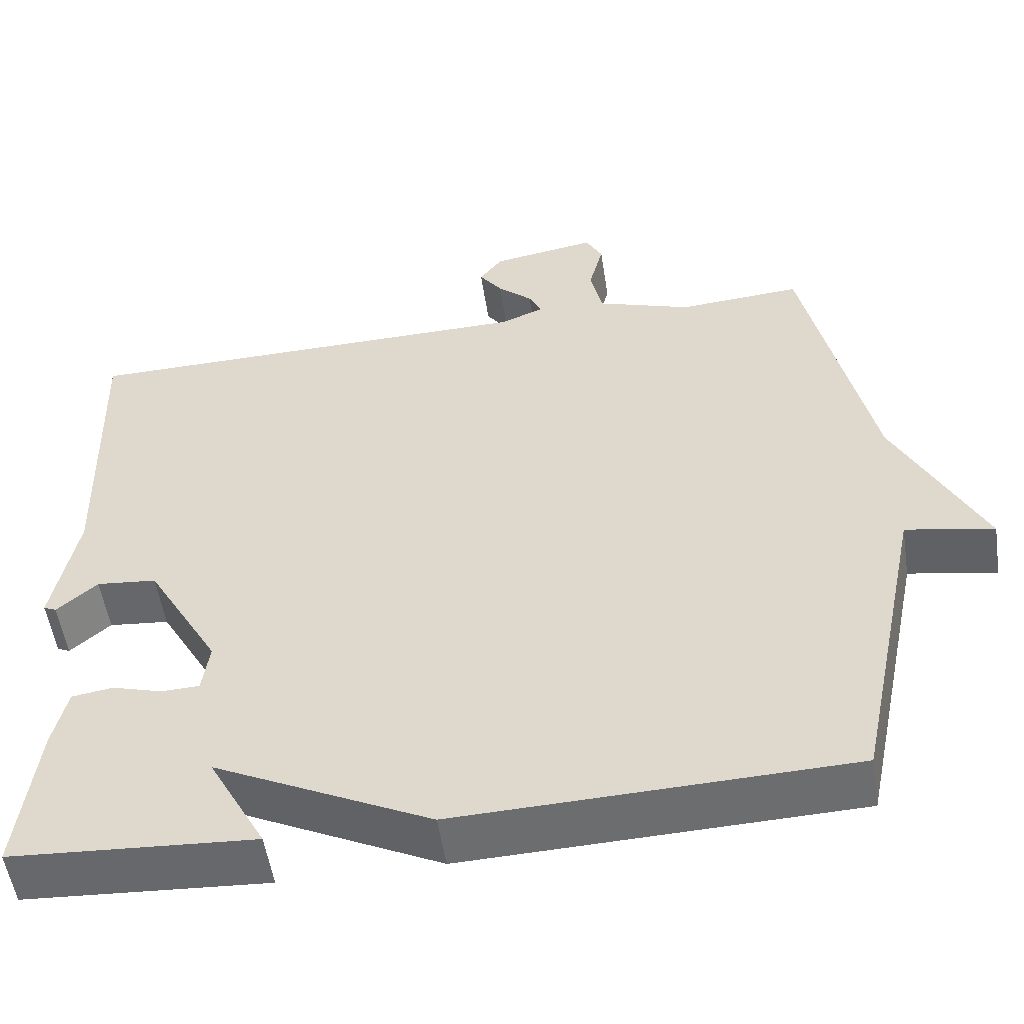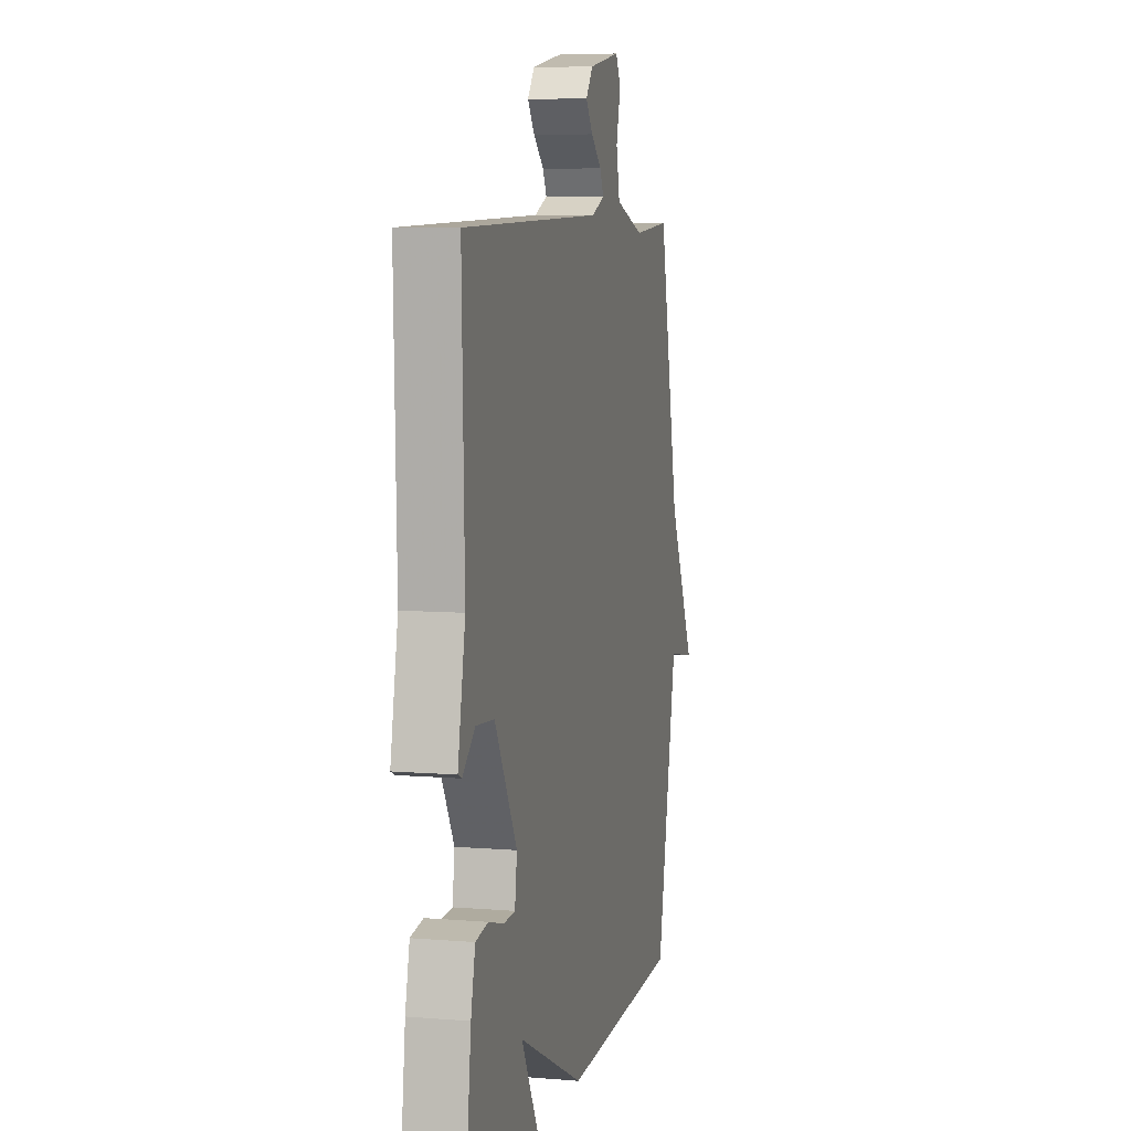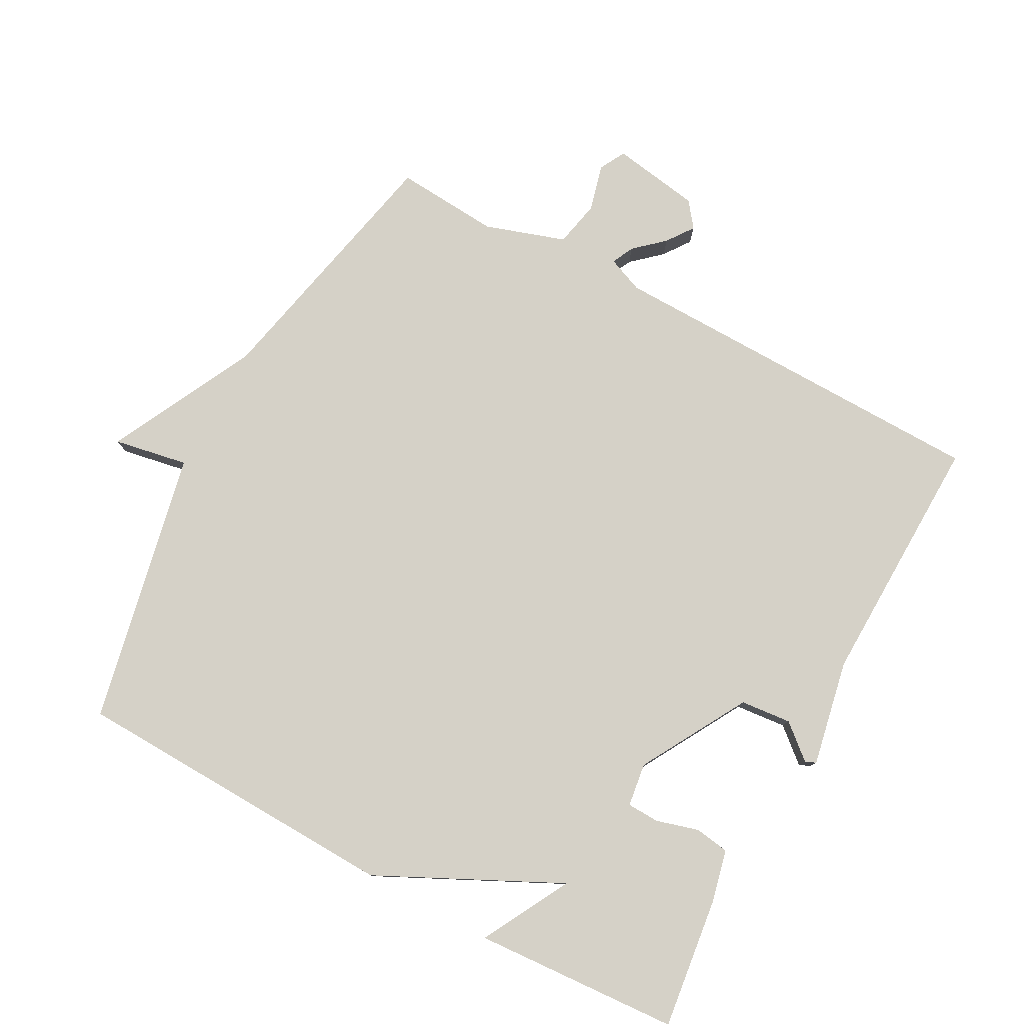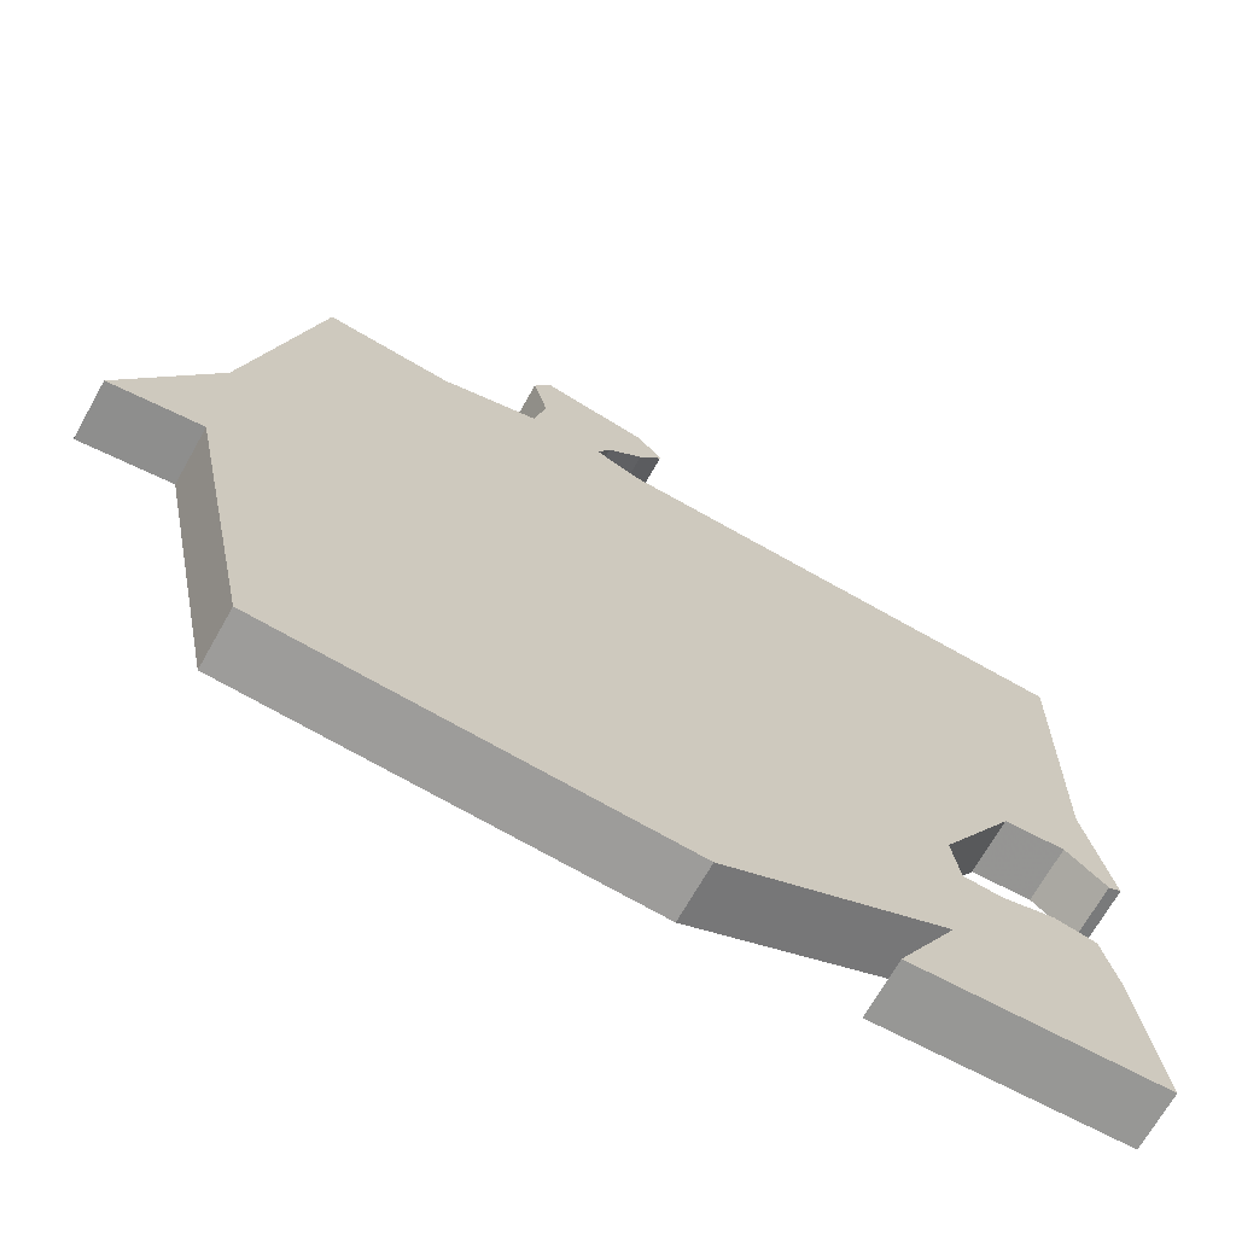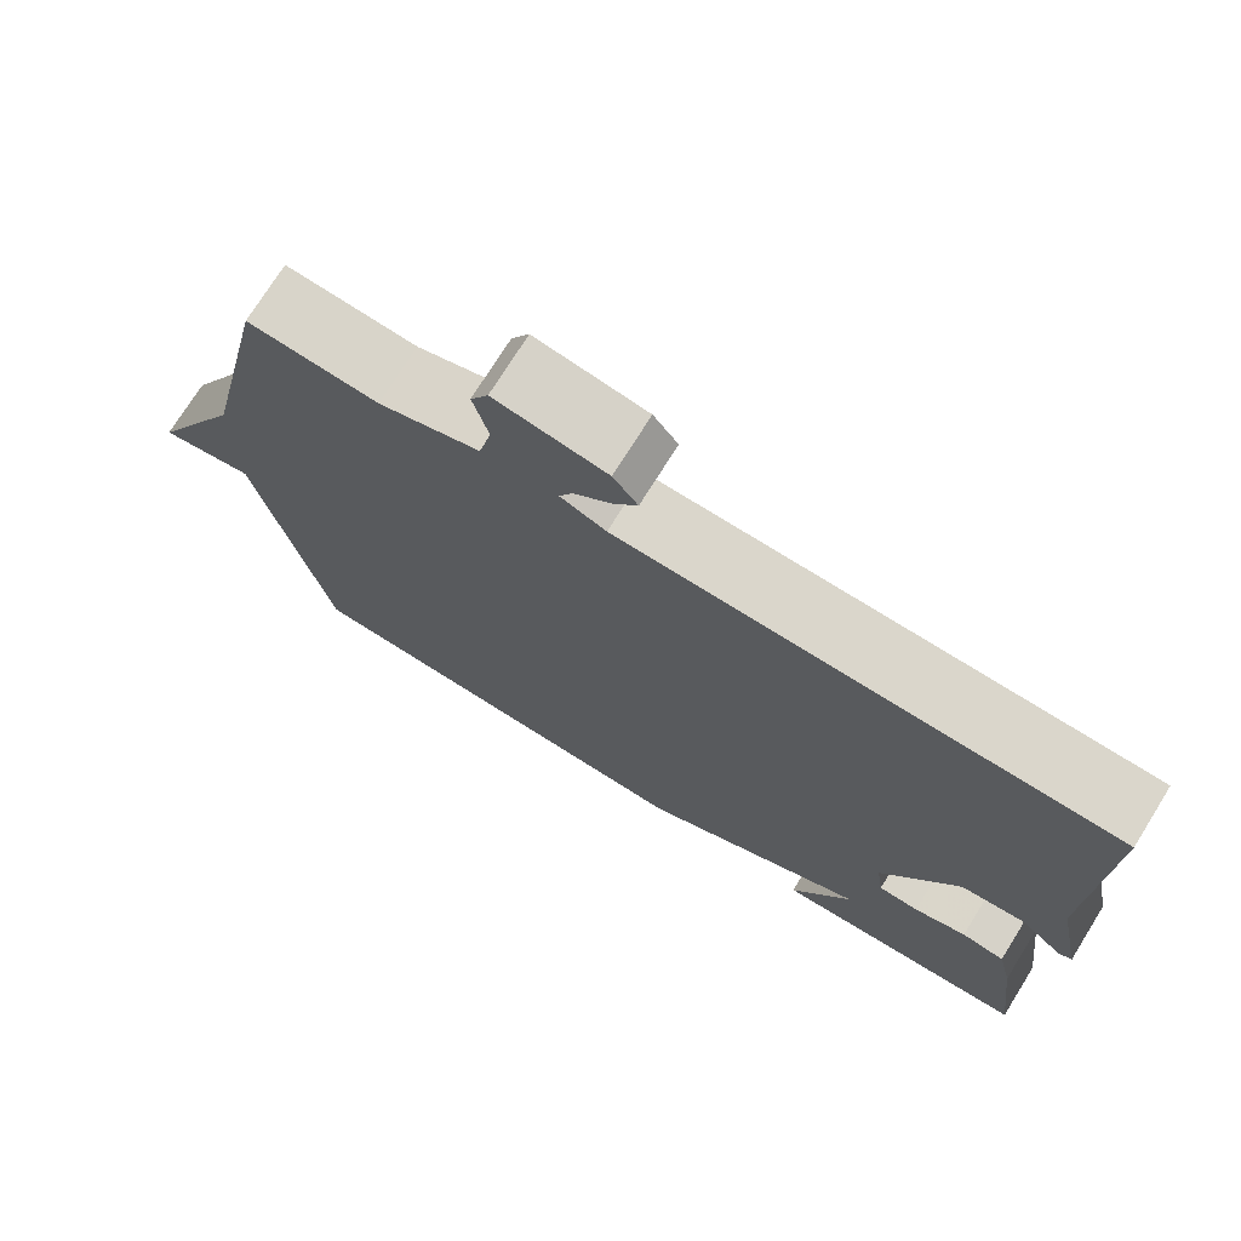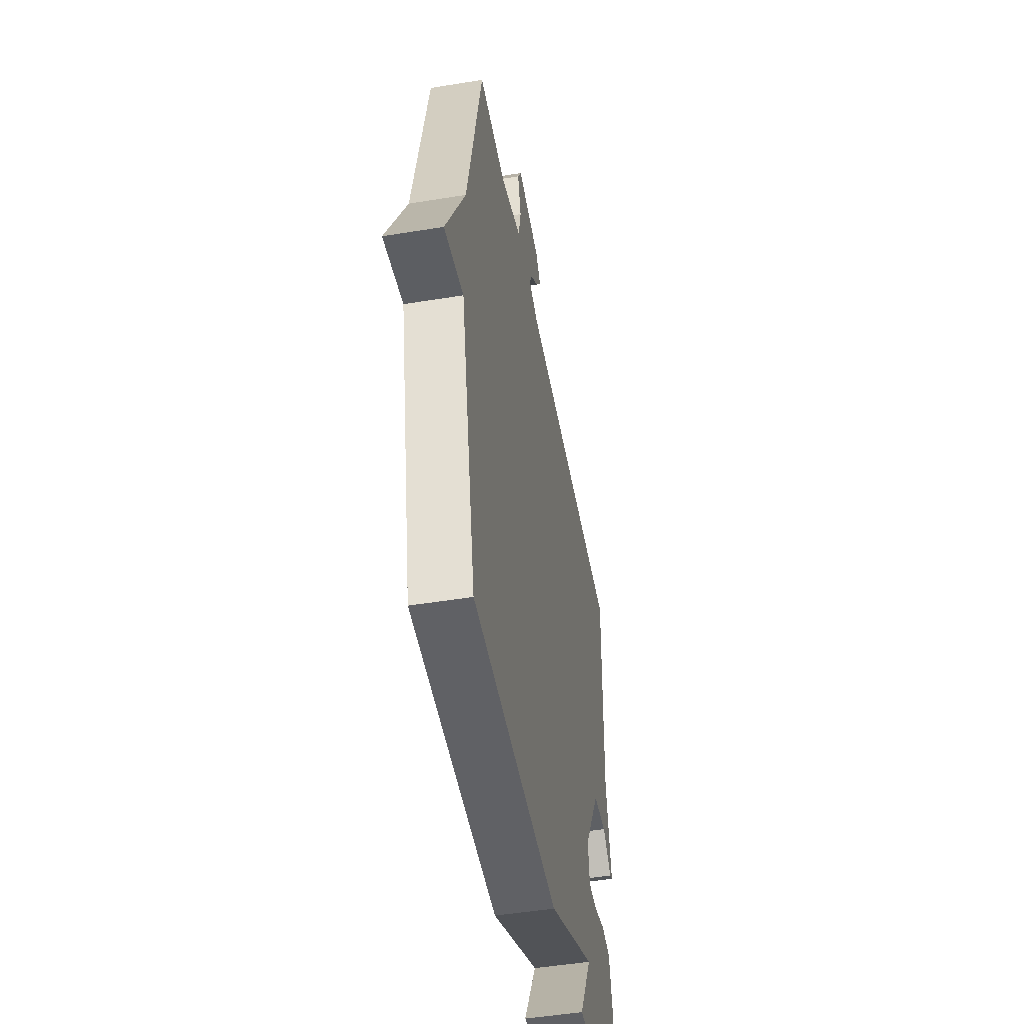
<metadata>
{"format":"obj","ext":"obj","renderer":"f3d","projection":"perspective","resolution":1024,"background":"white","views":[{"elev":-53.4,"azim":8.6,"up":"+Z"},{"elev":7.3,"azim":-76.6,"up":"+Z"},{"elev":79.0,"azim":-151.8,"up":"+Y"},{"elev":-69.5,"azim":150.6,"up":"+Z"},{"elev":73.7,"azim":-148.1,"up":"+Z"},{"elev":-48.2,"azim":100.4,"up":"+Z"}]}
</metadata>
<code>
v -0.5 0.07 -0.5
v -0.476 0.07 -0.304
v -0.458 0.07 -0.226
v -0.406 0.07 -0.218
v -0.343 0.07 -0.236
v -0.295 0.07 -0.234
v -0.286 0.07 -0.169
v -0.378 0.07 -0.009
v -0.454 0.07 -0.002
v -0.505 0.07 -0.046
v -0.521 0.07 -0.039
v -0.49 0.07 0.119
v -0.5 0.07 0.5
v 0.081 0.07 0.511
v 0.135 0.07 0.533
v 0.119 0.07 0.566
v 0.075 0.07 0.605
v 0.046 0.07 0.645
v 0.075 0.07 0.683
v 0.207 0.07 0.705
v 0.228 0.07 0.666
v 0.21 0.07 0.596
v 0.225 0.07 0.527
v 0.345 0.07 0.488
v 0.5 0.07 0.5
v 0.585 0.07 0.11
v 0.696 0.07 -0.11
v 0.585 0.07 -0.09
v 0.5 0.07 -0.5
v 0.007 0.07 -0.518
v -0.265 0.07 -0.386
v -0.193 0.07 -0.518
v -0.5 0 -0.5
v -0.476 0 -0.304
v -0.458 0 -0.226
v -0.406 0 -0.218
v -0.343 0 -0.236
v -0.295 0 -0.234
v -0.286 0 -0.169
v -0.378 0 -0.009
v -0.454 0 -0.002
v -0.505 0 -0.046
v -0.521 0 -0.039
v -0.49 0 0.119
v -0.5 0 0.5
v 0.081 0 0.511
v 0.135 0 0.533
v 0.119 0 0.566
v 0.075 0 0.605
v 0.046 0 0.645
v 0.075 0 0.683
v 0.207 0 0.705
v 0.228 0 0.666
v 0.21 0 0.596
v 0.225 0 0.527
v 0.345 0 0.488
v 0.5 0 0.5
v 0.585 0 0.11
v 0.696 0 -0.11
v 0.585 0 -0.09
v 0.5 0 -0.5
v 0.007 0 -0.518
v -0.265 0 -0.386
v -0.193 0 -0.518
f 2 3 4
f 1 2 4
f 32 1 4
f 31 32 4
f 28 29 30 31
f 26 27 28
f 26 28 31
f 25 26 31
f 24 25 31
f 23 24 31
f 22 23 31
f 20 21 22
f 19 20 22
f 18 19 22
f 17 18 22
f 16 17 22
f 15 16 22
f 15 22 31
f 14 15 31
f 12 13 14
f 11 12 14
f 10 11 14
f 9 10 14
f 8 9 14
f 7 8 14
f 6 7 14 31
f 5 6 31
f 4 5 31
f 36 35 34
f 36 34 33
f 36 33 64
f 36 64 63
f 63 62 61 60
f 60 59 58
f 63 60 58
f 63 58 57
f 63 57 56
f 63 56 55
f 63 55 54
f 54 53 52
f 54 52 51
f 54 51 50
f 54 50 49
f 54 49 48
f 54 48 47
f 63 54 47
f 63 47 46
f 46 45 44
f 46 44 43
f 46 43 42
f 46 42 41
f 46 41 40
f 46 40 39
f 63 46 39 38
f 63 38 37
f 63 37 36
f 1 33 34 2
f 2 34 35 3
f 3 35 36 4
f 4 36 37 5
f 5 37 38 6
f 6 38 39 7
f 7 39 40 8
f 8 40 41 9
f 9 41 42 10
f 10 42 43 11
f 11 43 44 12
f 12 44 45 13
f 13 45 46 14
f 14 46 47 15
f 15 47 48 16
f 16 48 49 17
f 17 49 50 18
f 18 50 51 19
f 19 51 52 20
f 20 52 53 21
f 21 53 54 22
f 22 54 55 23
f 23 55 56 24
f 24 56 57 25
f 25 57 58 26
f 26 58 59 27
f 27 59 60 28
f 28 60 61 29
f 29 61 62 30
f 30 62 63 31
f 31 63 64 32
f 32 64 33 1

</code>
